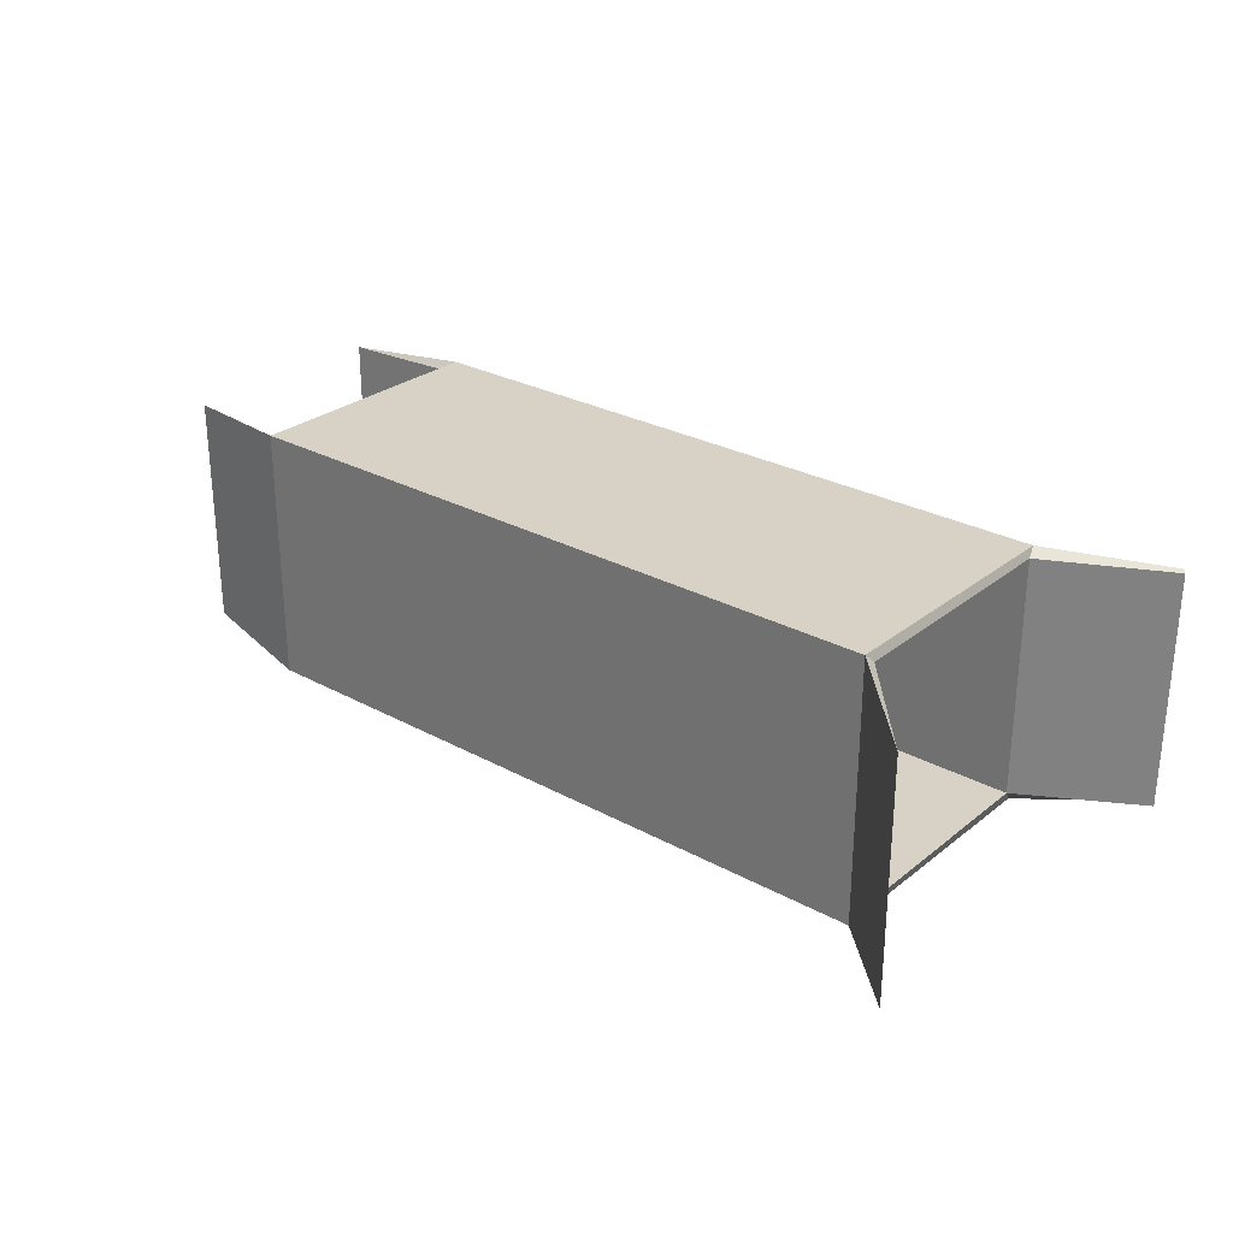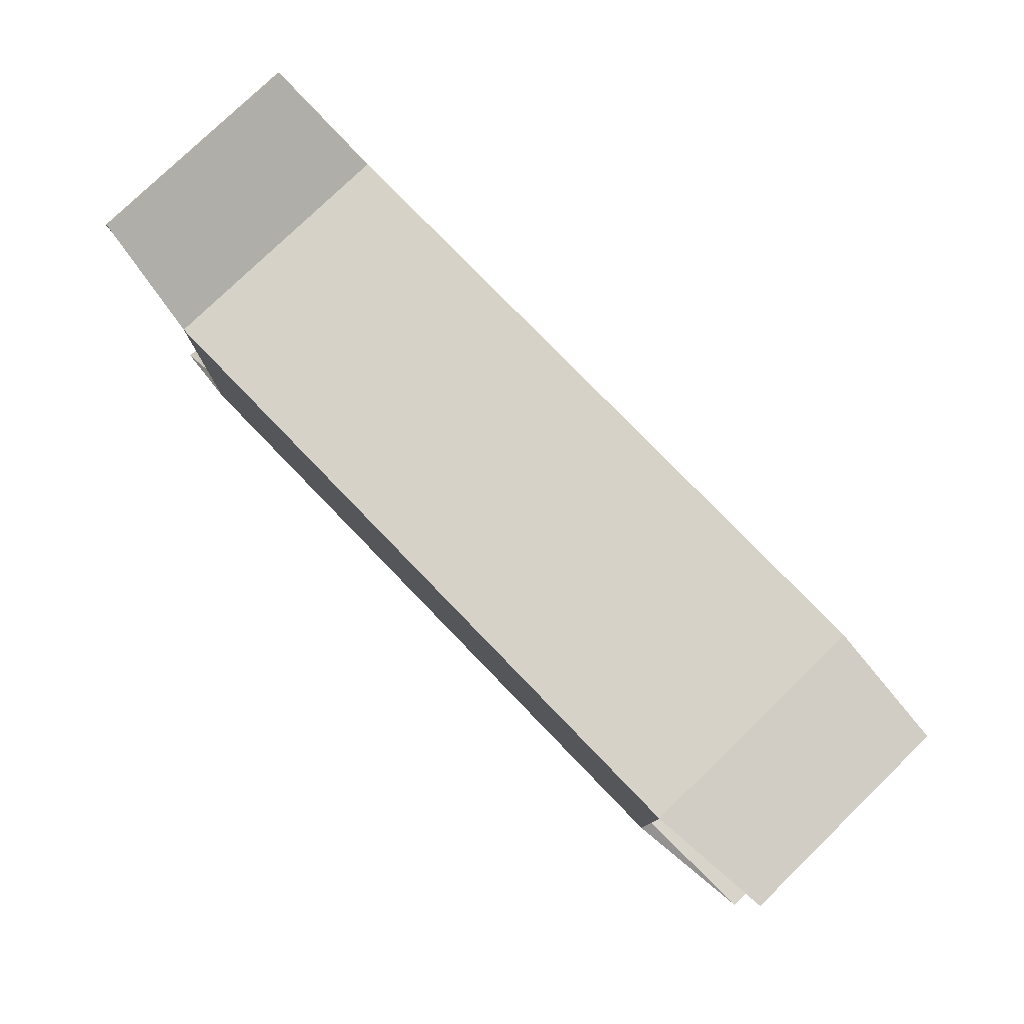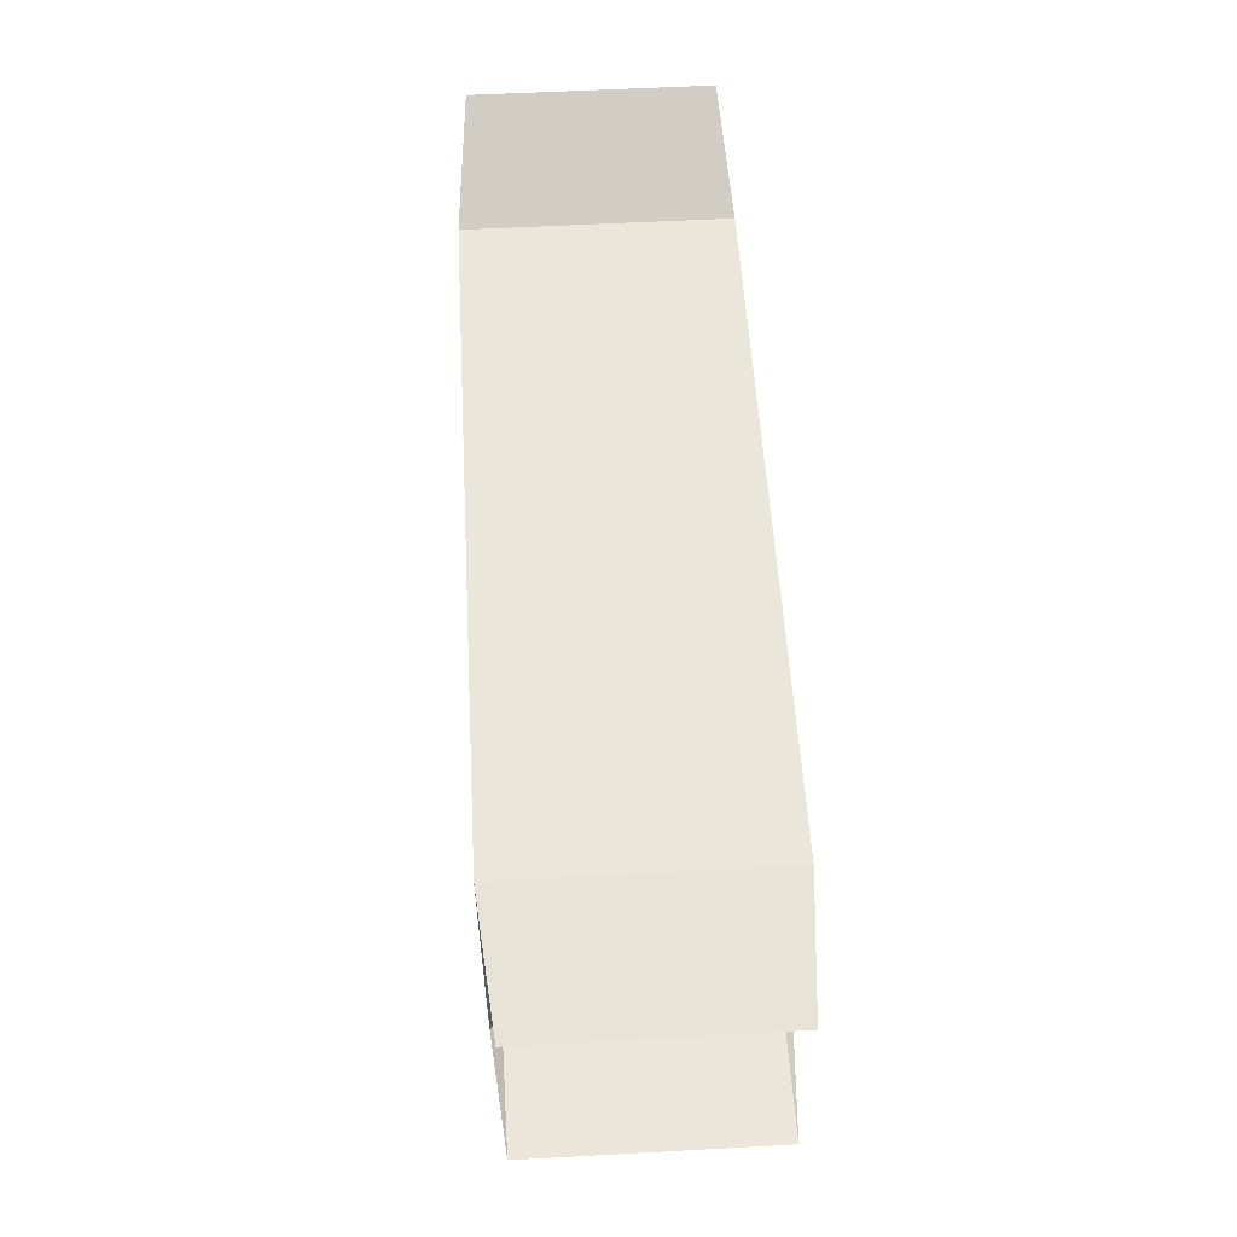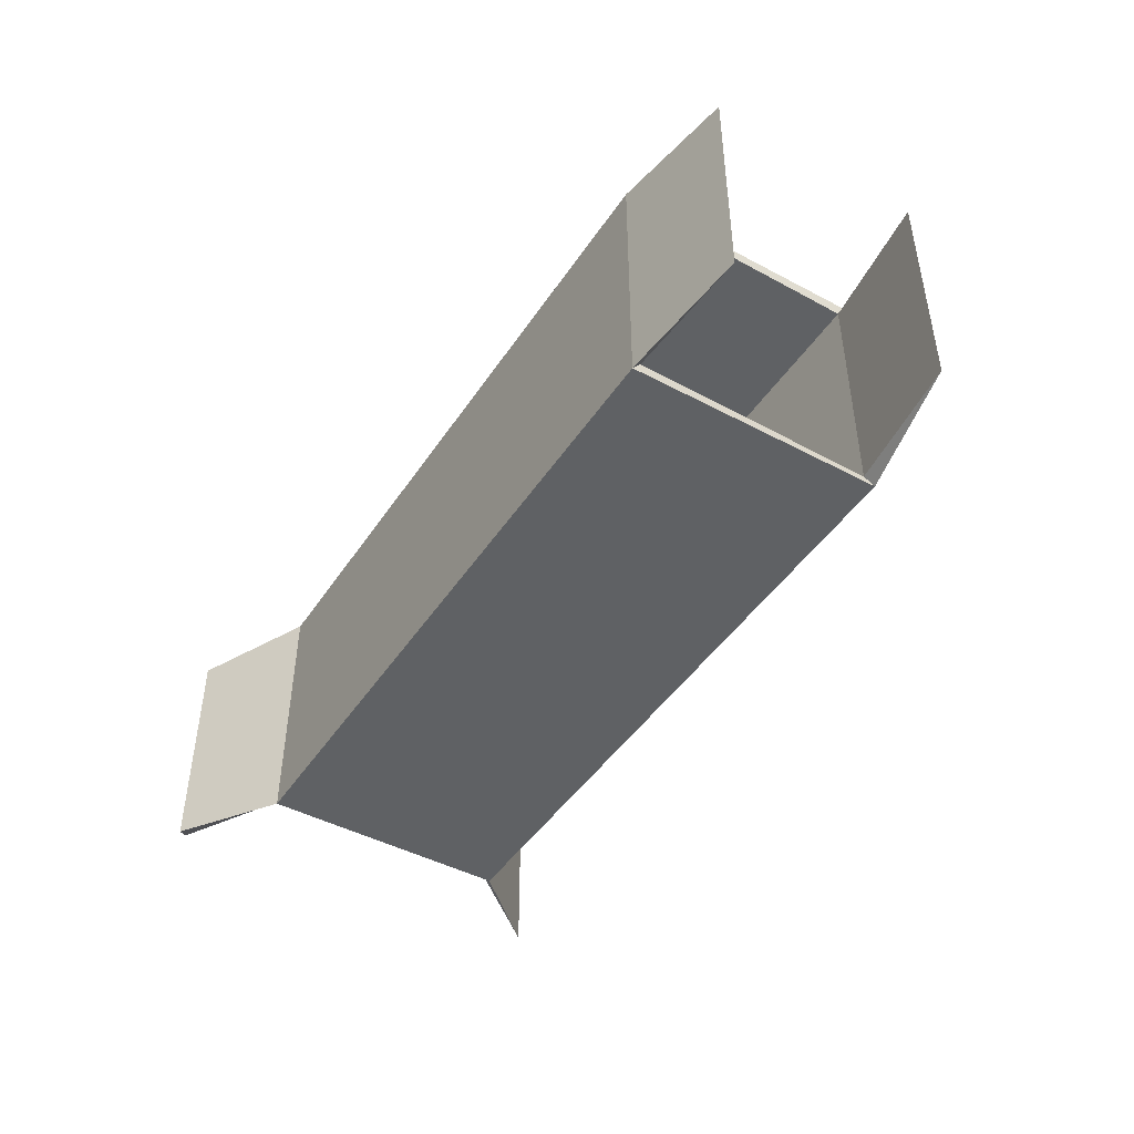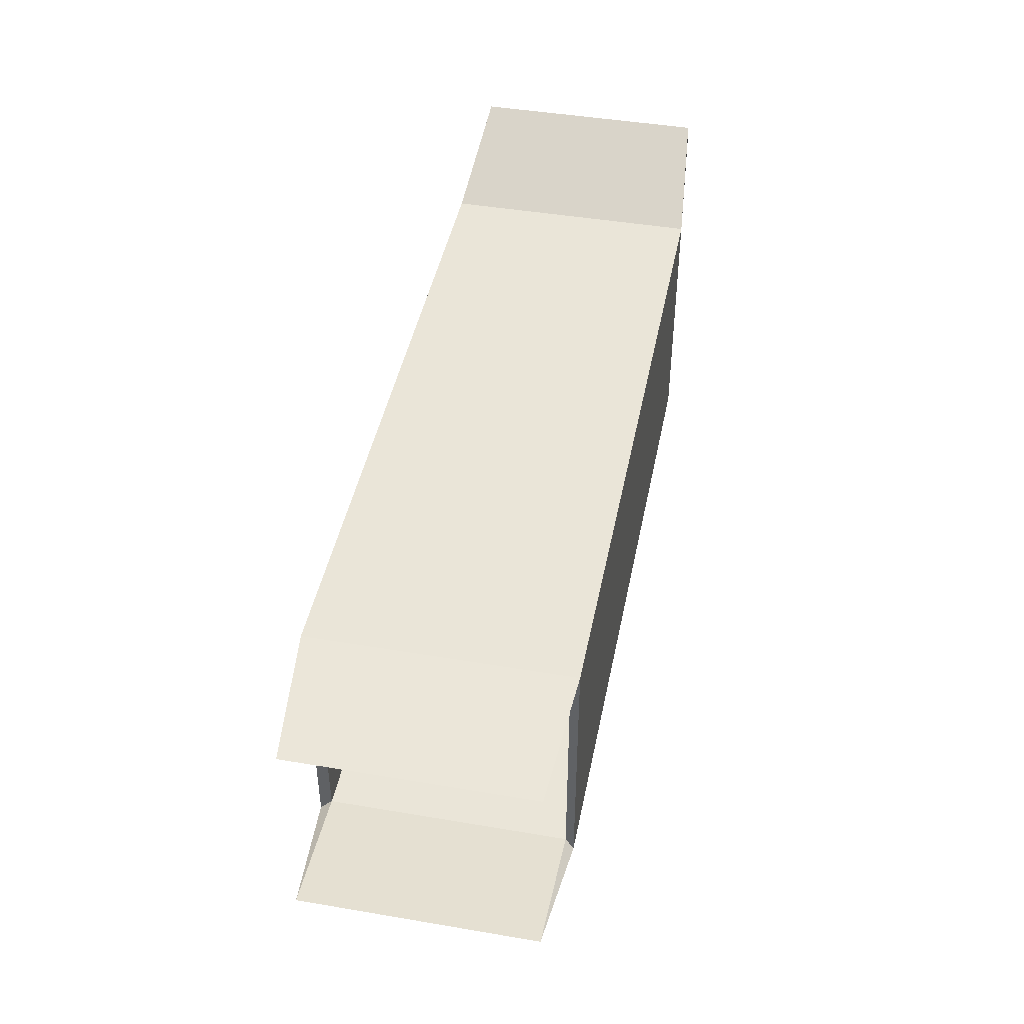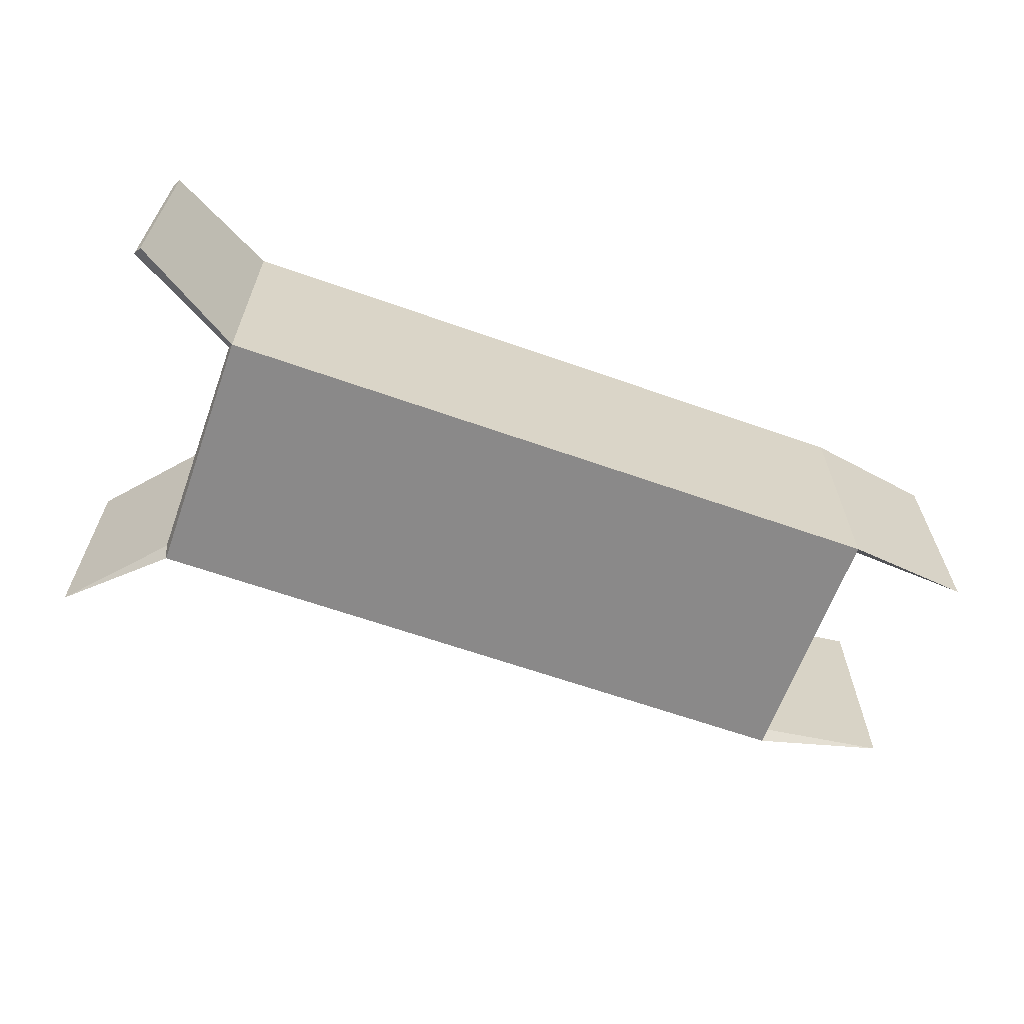
<metadata>
{"format":"obj","ext":"obj","renderer":"f3d","projection":"perspective","resolution":1024,"background":"white","views":[{"elev":27.6,"azim":-140.1,"up":"+Y"},{"elev":78.5,"azim":45.9,"up":"+Z"},{"elev":54.7,"azim":86.7,"up":"+Z"},{"elev":-45.4,"azim":58.4,"up":"+Y"},{"elev":44.5,"azim":101.2,"up":"+Z"},{"elev":-63.3,"azim":-19.7,"up":"+Y"}]}
</metadata>
<code>
g royale_container_yellow_open_LOD_1_A
v -5.86 4.219 -2.03
v -5.837 4.219 2.03
v 5.791 4.219 2.03
v 5.75 4.219 -2.03
v 5.75 4.219 -2.03
v 7.957 4.202 -1.74
v 7.957 0.2235 -1.74
v 5.75 0.198 -2.03
v 5.791 4.219 2.03
v -5.837 4.219 2.03
v -5.837 0.198 2.03
v 5.791 0.198 2.03
v 5.75 4.219 -2.03
v 5.75 0.198 -2.03
v -5.86 0.198 -2.03
v -5.86 4.219 -2.03
v -7.774 4.182 3.1
v -7.774 0.226 3.1
v -5.837 0.198 2.03
v -5.837 4.219 2.03
v 7.957 0.2235 1.893
v 7.957 4.202 1.893
v 5.791 4.219 2.03
v 5.791 0.198 2.03
v -5.86 4.219 -2.03
v -5.86 0.198 -2.03
v -7.341 0.226 -3.71
v -7.341 4.182 -3.71
v -5.8 4.364 -2.175
v 5.8 4.364 -2.175
v 5.8 4.364 2.175
v -5.8 4.364 2.175
v 5.8 4.364 -2.175
v 5.8 0.01368 -2.175
v 7.957 0.2235 -1.74
v 7.957 4.202 -1.74
v 5.8 4.364 2.175
v 5.8 0.01368 2.175
v -5.8 0.01368 2.175
v -5.8 4.364 2.175
v 5.8 4.364 -2.175
v -5.8 4.364 -2.175
v -5.8 0.01368 -2.175
v 5.8 0.01368 -2.175
v -7.703 4.182 3.227
v -5.8 4.364 2.175
v -5.8 0.01368 2.175
v -7.703 0.226 3.227
v 7.957 0.2235 1.893
v 5.8 0.01368 2.175
v 5.8 4.364 2.175
v 7.957 4.202 1.893
v -5.8 4.364 -2.175
v -7.341 4.182 -3.71
v -7.341 0.226 -3.71
v -5.8 0.01368 -2.175
v -5.8 4.364 -2.175
v -5.8 4.364 2.175
v -5.837 4.219 2.03
v -5.86 4.219 -2.03
v 5.8 4.364 2.175
v 5.8 4.364 -2.175
v 5.75 4.219 -2.03
v 5.791 4.219 2.03
v 5.8 4.364 -2.175
v 7.957 4.202 -1.74
v 5.75 4.219 -2.03
v 7.957 0.2235 -1.74
v 5.8 0.01368 -2.175
v 5.75 0.198 -2.03
v -7.703 4.182 3.227
v -7.703 0.226 3.227
v -7.774 0.226 3.1
v -7.774 4.182 3.1
v -7.703 0.226 3.227
v -5.8 0.01368 2.175
v -5.837 0.198 2.03
v -7.774 0.226 3.1
v -5.8 4.364 2.175
v -7.703 4.182 3.227
v -7.774 4.182 3.1
v -5.837 4.219 2.03
v 7.957 4.202 1.893
v 5.8 4.364 2.175
v 5.791 4.219 2.03
v 5.8 0.01368 2.175
v 7.957 0.2235 1.893
v 5.791 0.198 2.03
v -5.8 0.01368 -2.175
v -7.341 0.226 -3.71
v -5.86 0.198 -2.03
v -7.341 4.182 -3.71
v -5.8 4.364 -2.175
v -5.86 4.219 -2.03
v 5.791 0.198 2.03
v -5.837 0.198 2.03
v -5.86 0.198 -2.03
v 5.75 0.198 -2.03
v -5.8 0.01368 2.175
v 5.8 0.01368 2.175
v 5.8 0.01368 -2.175
v -5.8 0.01368 -2.175
v -5.86 0.198 -2.03
v -5.837 0.198 2.03
v -5.8 0.01368 2.175
v -5.8 0.01368 -2.175
v 5.75 0.198 -2.03
v 5.8 0.01368 -2.175
v 5.8 0.01368 2.175
v 5.791 0.198 2.03
g royale_container_yellow_open_LOD_1_A_0
f 3 2 1
f 4 3 1
f 7 6 5
f 8 7 5
f 11 10 9
f 12 11 9
f 15 14 13
f 16 15 13
f 19 18 17
f 20 19 17
f 23 22 21
f 24 23 21
f 27 26 25
f 28 27 25
f 31 30 29
f 32 31 29
f 35 34 33
f 36 35 33
f 39 38 37
f 40 39 37
f 43 42 41
f 44 43 41
f 47 46 45
f 48 47 45
f 51 50 49
f 52 51 49
f 55 54 53
f 56 55 53
f 59 58 57
f 60 59 57
f 63 62 61
f 64 63 61
f 67 66 65
f 70 69 68
f 73 72 71
f 74 73 71
f 77 76 75
f 78 77 75
f 81 80 79
f 82 81 79
f 85 84 83
f 88 87 86
f 91 90 89
f 94 93 92
f 97 96 95
f 98 97 95
f 101 100 99
f 102 101 99
f 105 104 103
f 106 105 103
f 109 108 107
f 110 109 107

</code>
